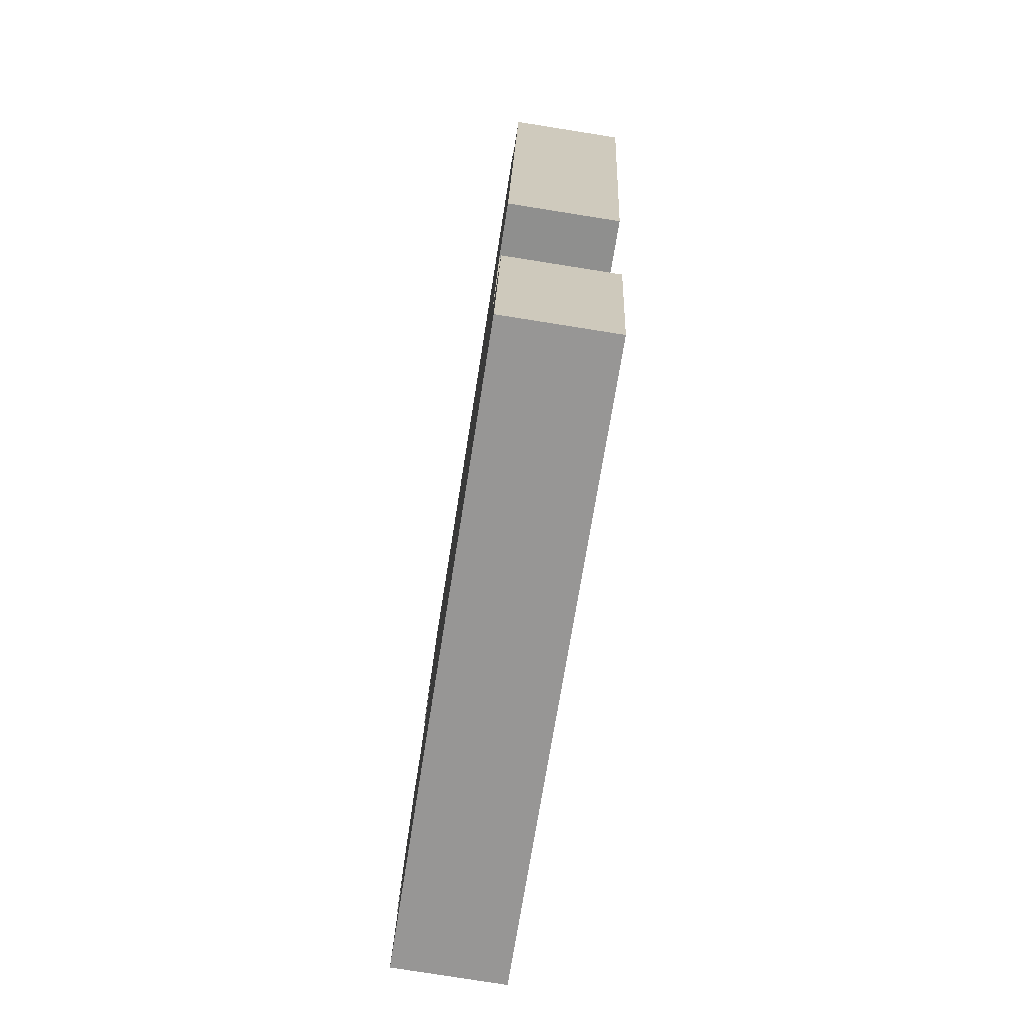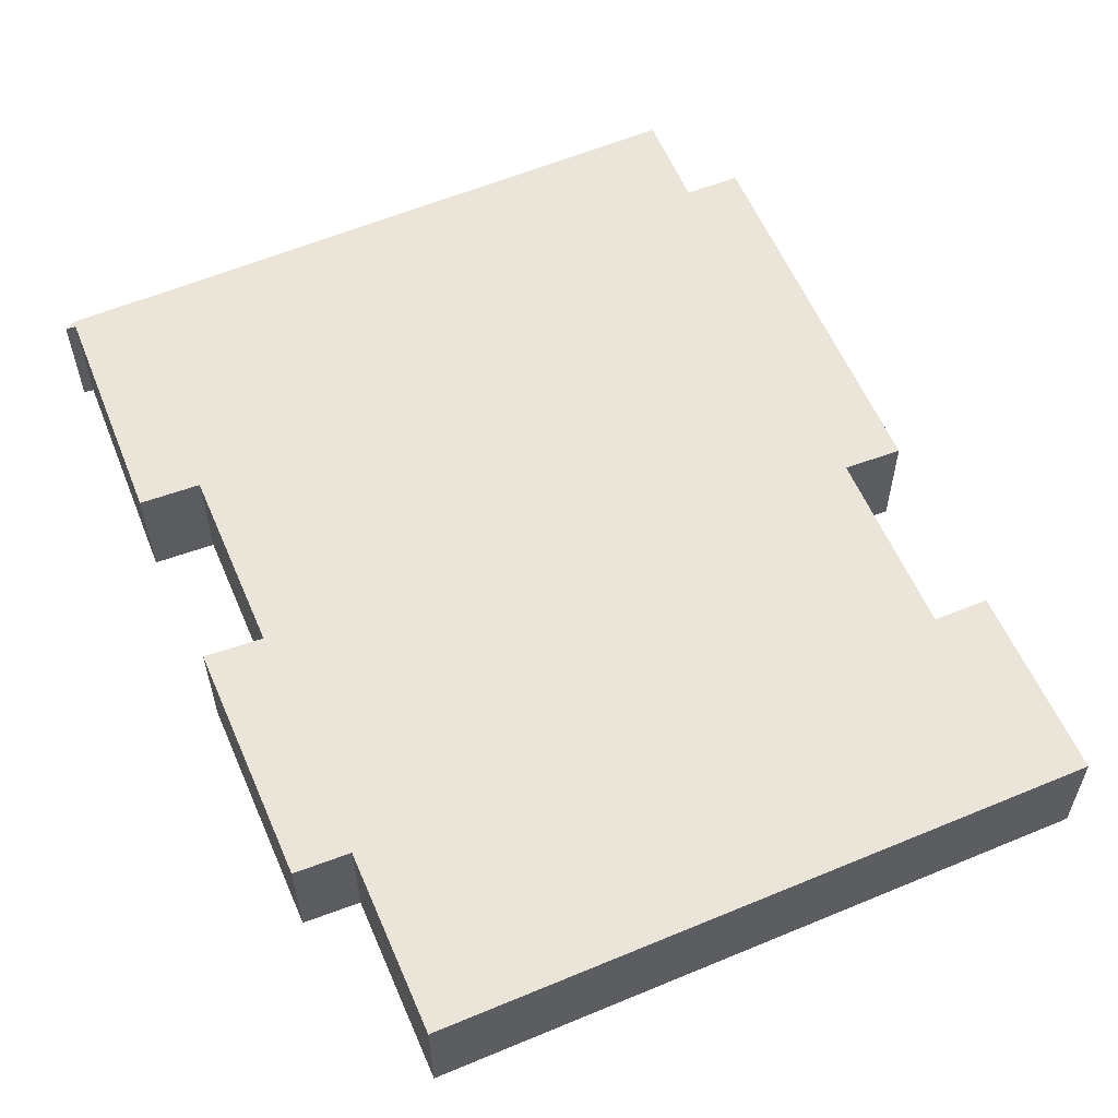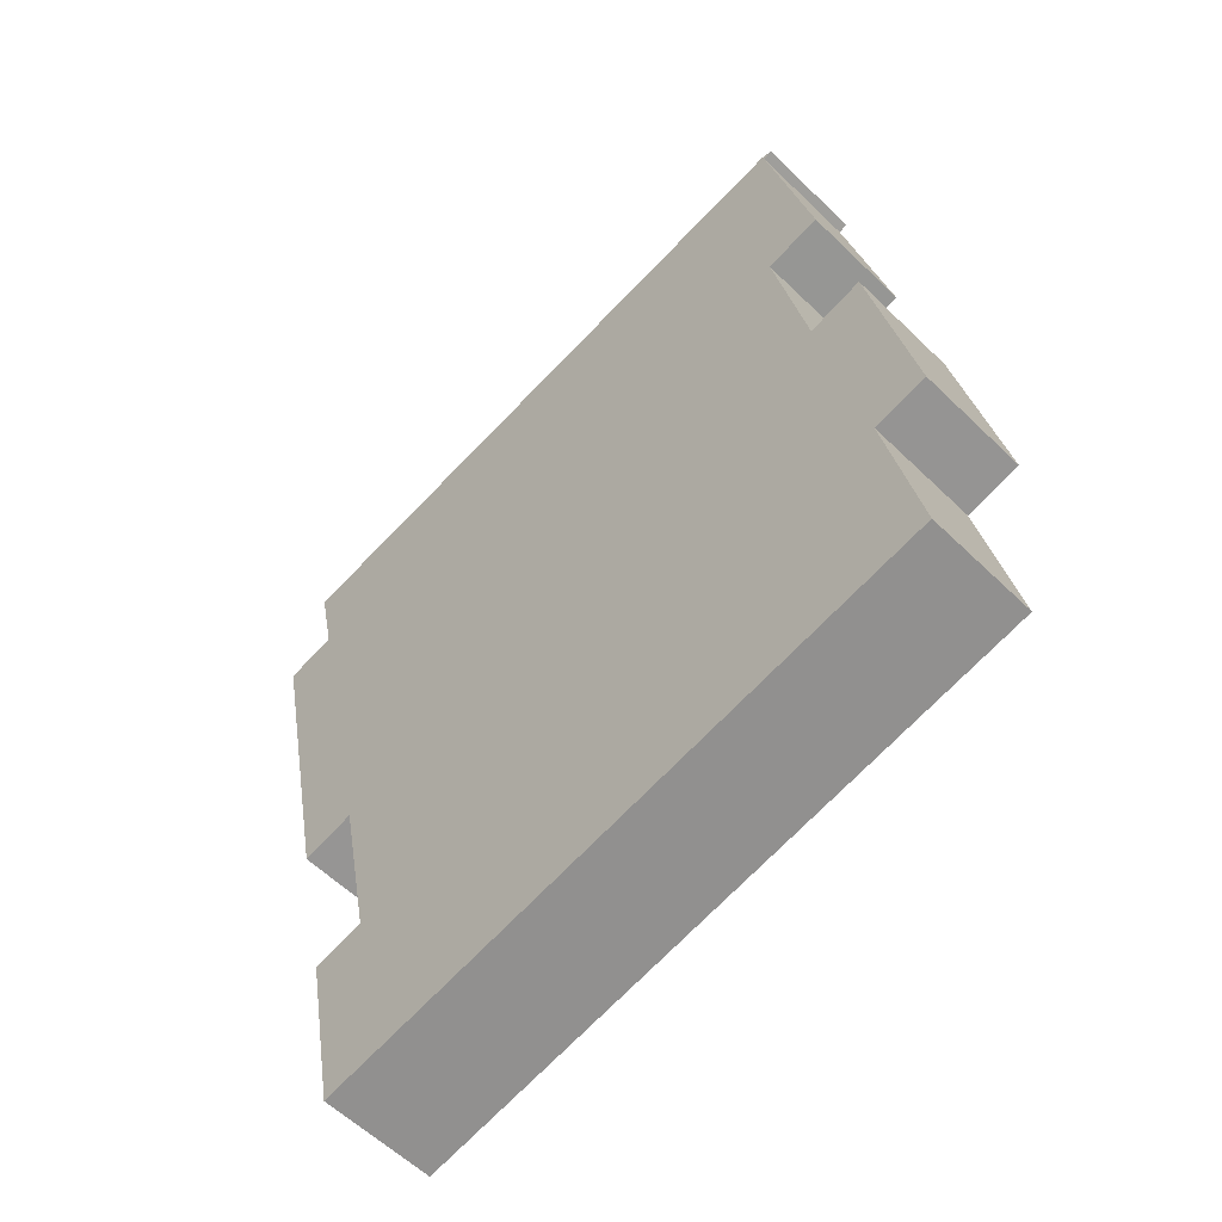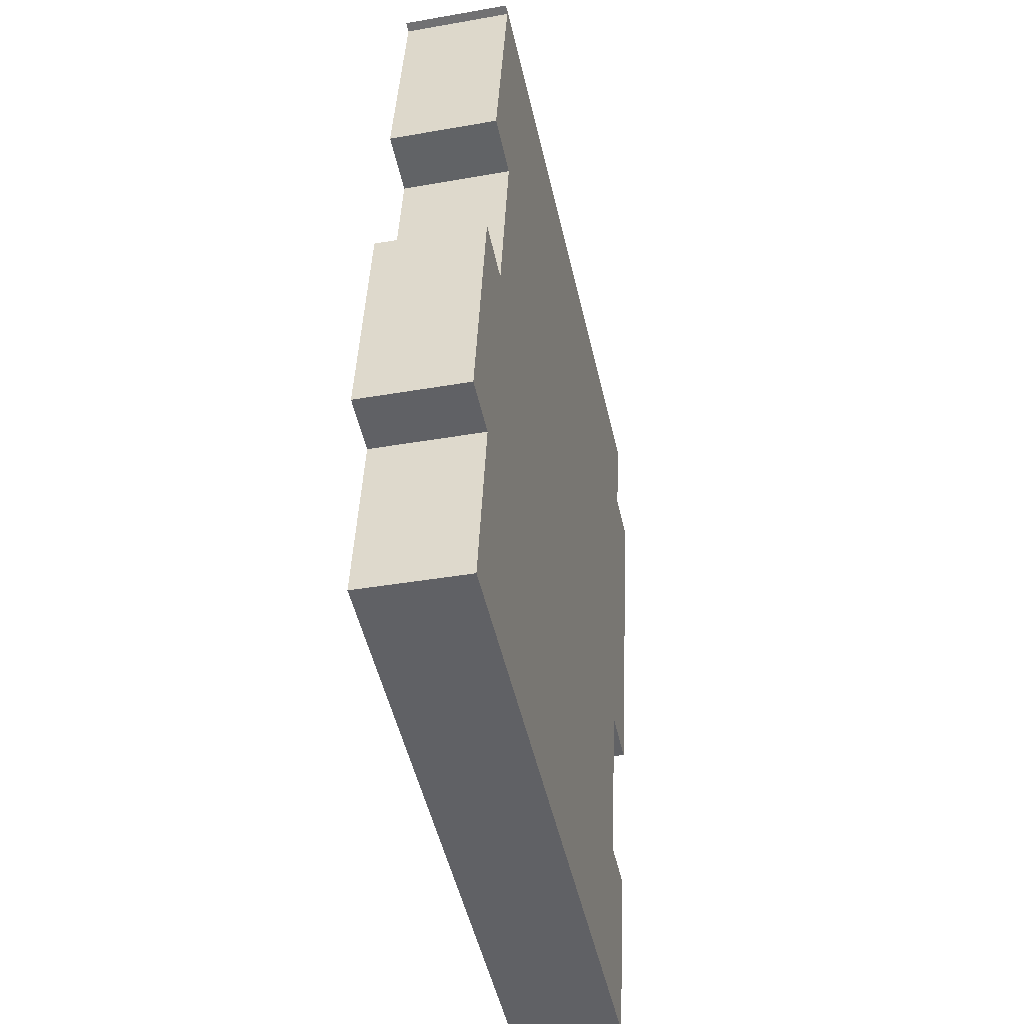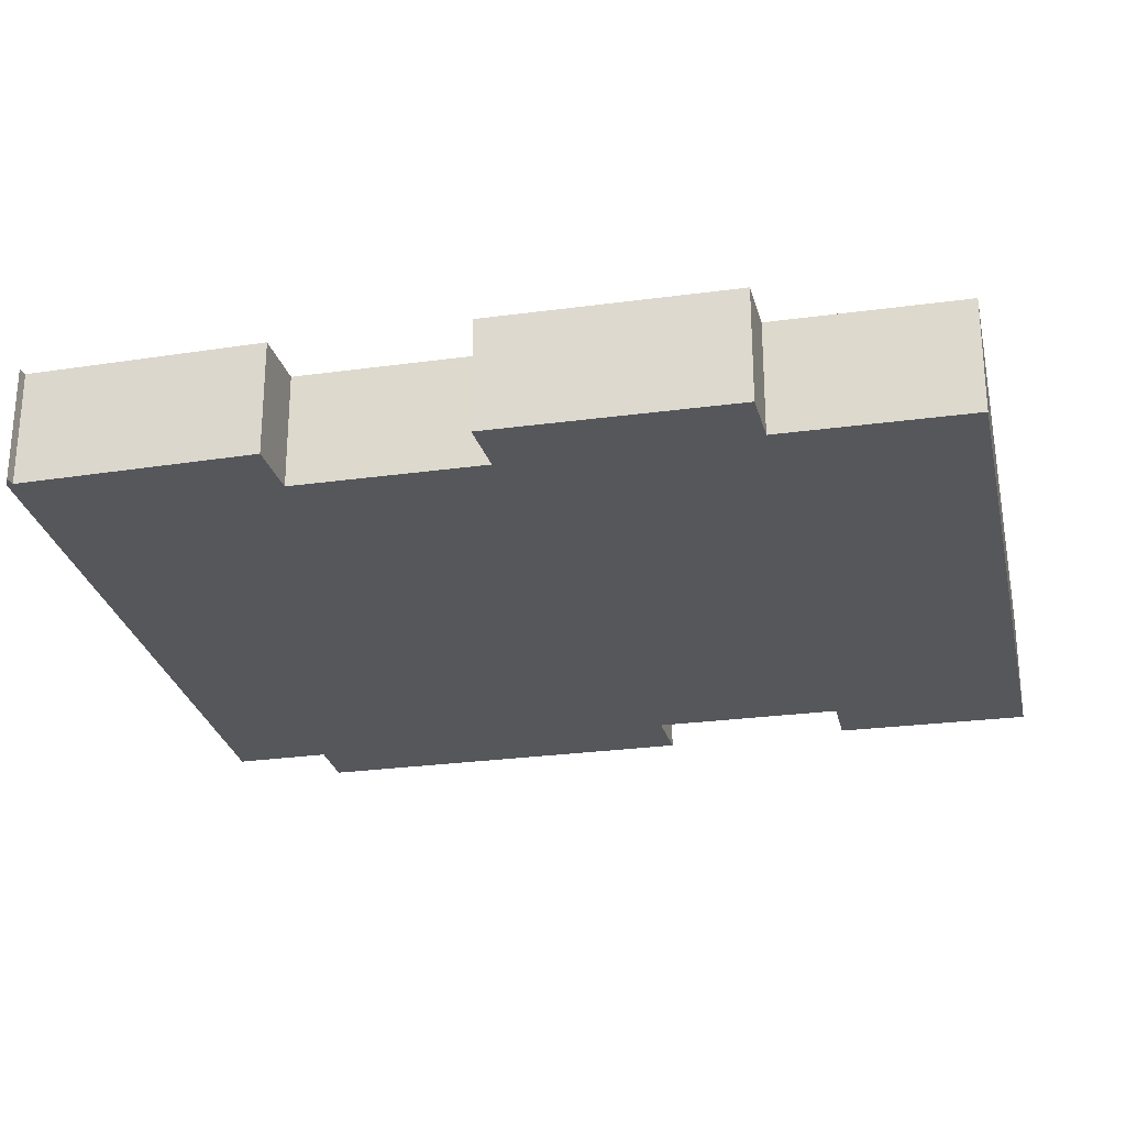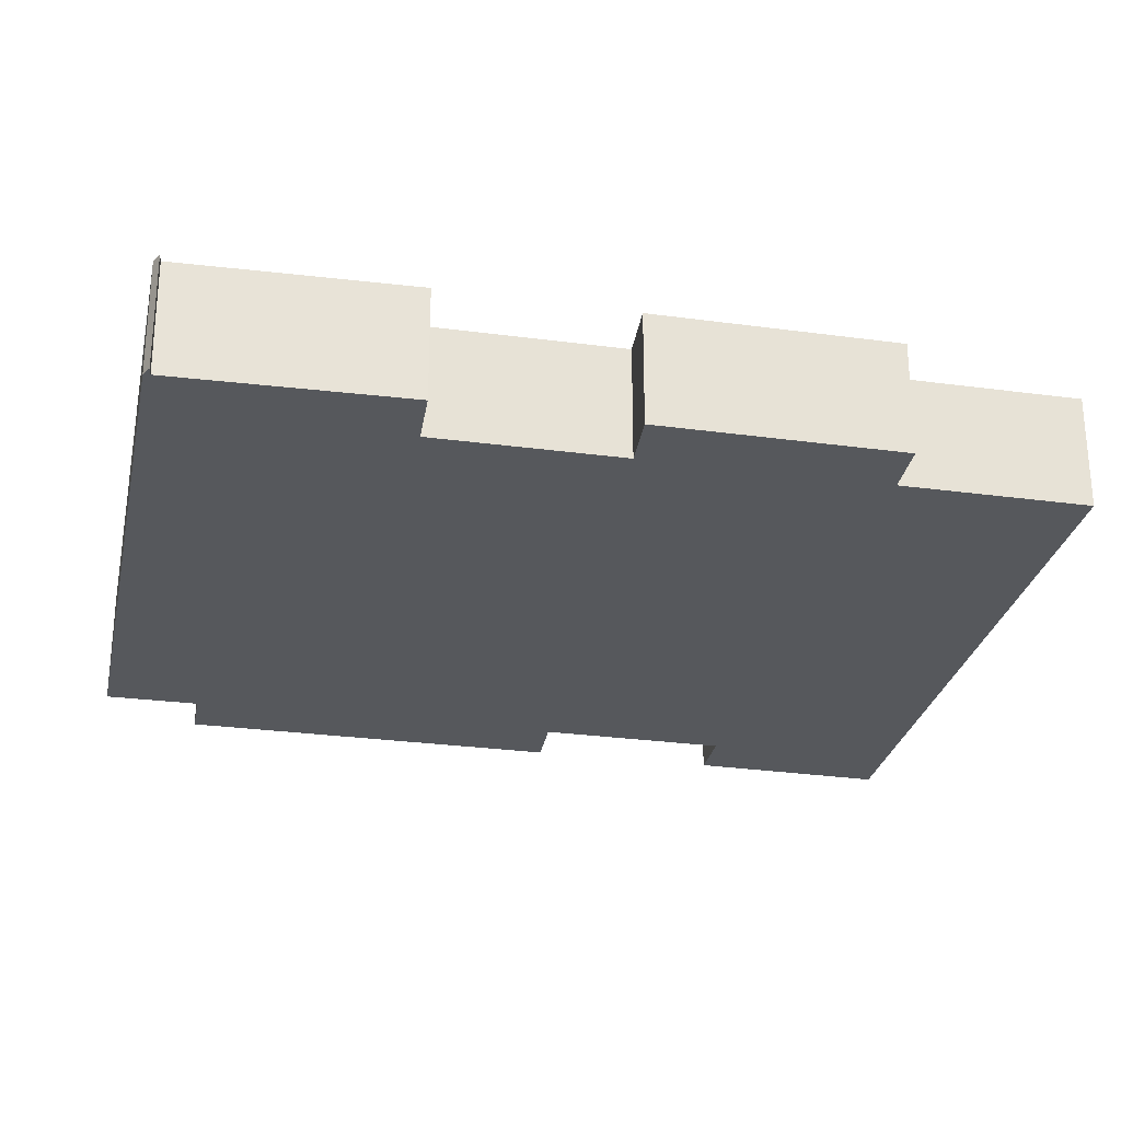
<metadata>
{"format":"obj","ext":"obj","renderer":"f3d","projection":"perspective","resolution":1024,"background":"white","views":[{"elev":-79.1,"azim":-99.0,"up":"+Z"},{"elev":58.9,"azim":145.7,"up":"+Y"},{"elev":-57.5,"azim":44.7,"up":"+Z"},{"elev":-37.5,"azim":102.8,"up":"+Z"},{"elev":-27.0,"azim":90.9,"up":"+Y"},{"elev":-27.7,"azim":67.2,"up":"+Y"}]}
</metadata>
<code>
v  22.67 3.173 -11.9
v  19.77 3.173 -5.644
v  21.38 3.173 -5.219
v  3.618 3.173 -10.09
v  4.621 3.173 -15.28
v  3.114 3.173 -15.58
v  21.11 3.173 -12.26
v  4.093 3.173 -20.93
v  22.12 3.173 -17.41
v  19.24 3.173 6.347
v  11.31 3.173 4.942
v  18.9 3.173 6.425
v  6.935 3.173 4.089
v  0.958 3.173 2.923
v  1.025 3.173 2.595
v  18.97 3.173 6.258
v  19.01 3.173 6.112
v  20.39 3.173 -0.051
v  1.49 3.173 0.328
v  0 3.173 1.943e-16
v  18.74 3.173 -0.461
v  2.054 3.173 -10.47
v  3.114 9.542e-16 -15.58
v  4.621 9.356e-16 -15.28
v  0 0 0
v  1.49 -2.008e-17 0.328
v  0.958 -1.79e-16 2.923
v  6.935 -2.504e-16 4.089
v  11.31 -3.026e-16 4.942
v  18.9 -3.934e-16 6.425
v  19.24 -3.886e-16 6.347
v  19.77 3.456e-16 -5.644
v  21.38 3.196e-16 -5.219
v  3.618 6.178e-16 -10.09
v  2.054 6.412e-16 -10.47
v  1.025 -1.589e-16 2.595
v  4.093 1.281e-15 -20.93
v  18.97 -3.832e-16 6.258
v  20.39 3.123e-18 -0.051
v  18.74 2.823e-17 -0.461
v  22.67 7.286e-16 -11.9
v  21.11 7.51e-16 -12.26
v  22.12 1.066e-15 -17.41
v  19.01 -3.743e-16 6.112
g defaultobject
f 1 2 3
f 2 1 4
f 4 1 5
f 5 1 6
f 6 1 7
f 6 7 8
f 8 7 9
f 10 11 12
f 11 10 13
f 13 10 14
f 14 10 15
f 15 10 16
f 15 16 17
f 15 17 18
f 15 18 19
f 19 18 20
f 20 18 21
f 20 21 22
f 22 21 2
f 22 2 4
f 23 5 6
f 5 23 24
f 25 19 20
f 19 25 26
f 27 13 14
f 13 27 28
f 13 28 11
f 11 28 29
f 11 29 12
f 12 29 30
f 30 10 12
f 10 30 31
f 32 3 2
f 3 32 33
f 24 4 5
f 4 24 34
f 35 20 22
f 20 35 25
f 26 15 19
f 15 26 14
f 14 26 27
f 27 26 36
f 37 6 8
f 6 37 23
f 34 22 4
f 22 34 35
f 31 16 10
f 16 31 38
f 39 21 18
f 21 39 40
f 41 7 1
f 7 41 42
f 43 8 9
f 8 43 37
f 38 17 16
f 17 38 18
f 18 38 39
f 39 38 44
f 40 2 21
f 2 40 32
f 33 1 3
f 1 33 41
f 42 9 7
f 9 42 43
f 30 38 31
f 27 26 28
f 26 27 36
f 44 40 39
f 40 44 34
f 34 44 35
f 35 44 26
f 35 26 25
f 26 44 38
f 26 38 30
f 26 30 29
f 26 29 28
f 40 24 32
f 24 40 34
f 33 42 41
f 42 33 37
f 37 33 24
f 37 24 23
f 24 33 32
f 37 43 42

</code>
